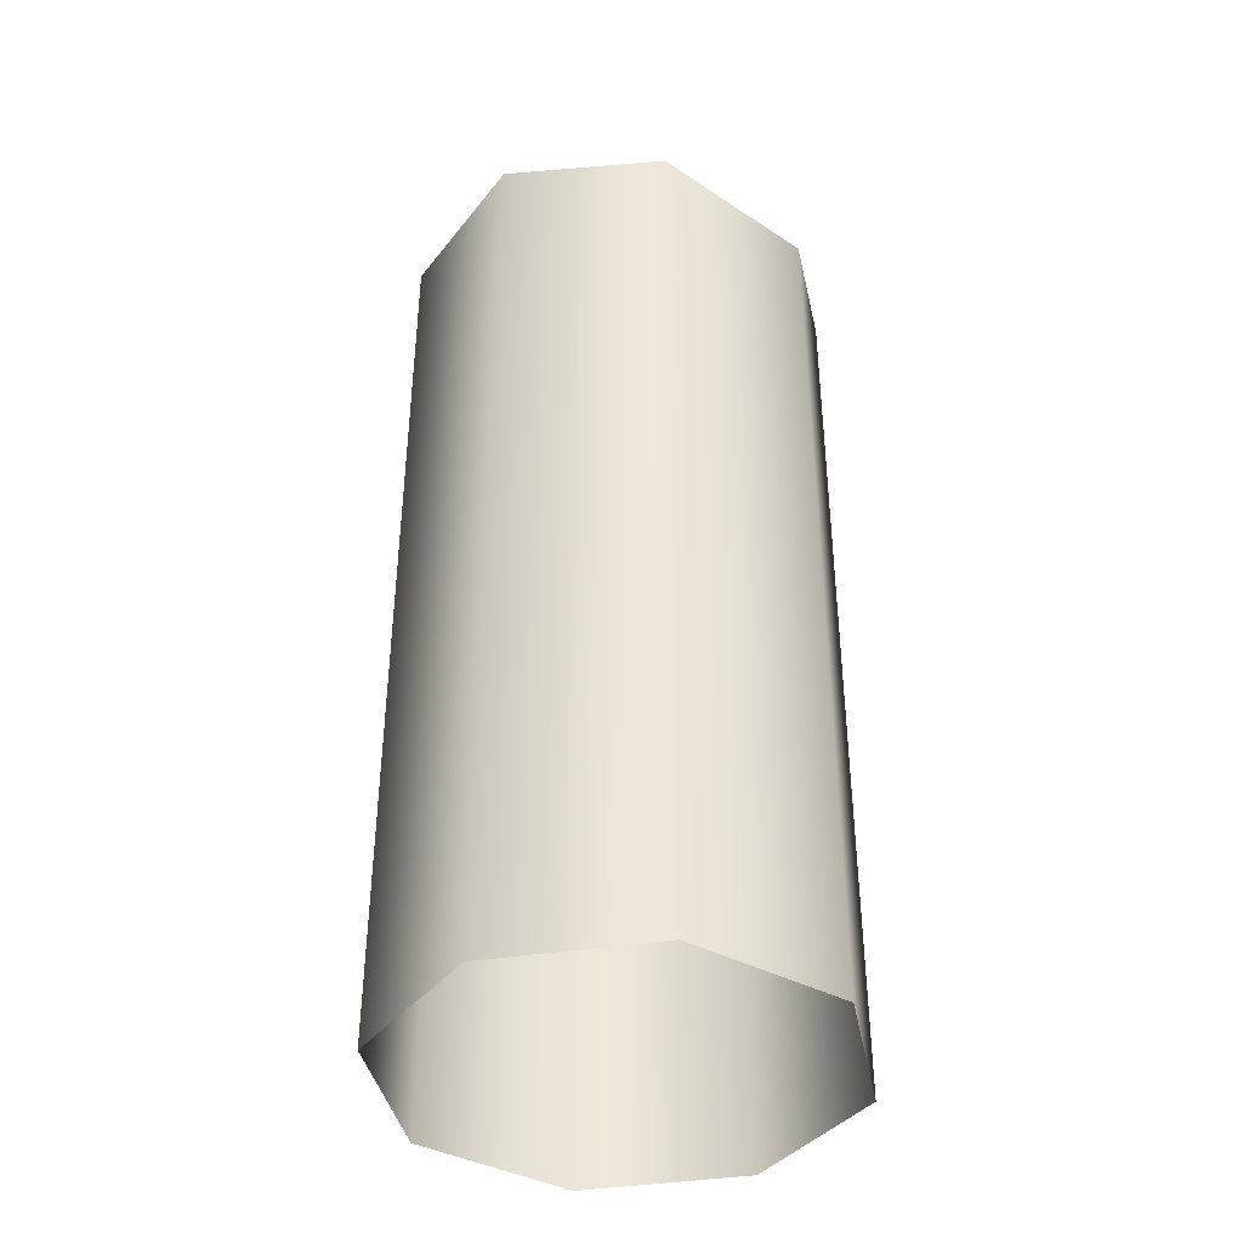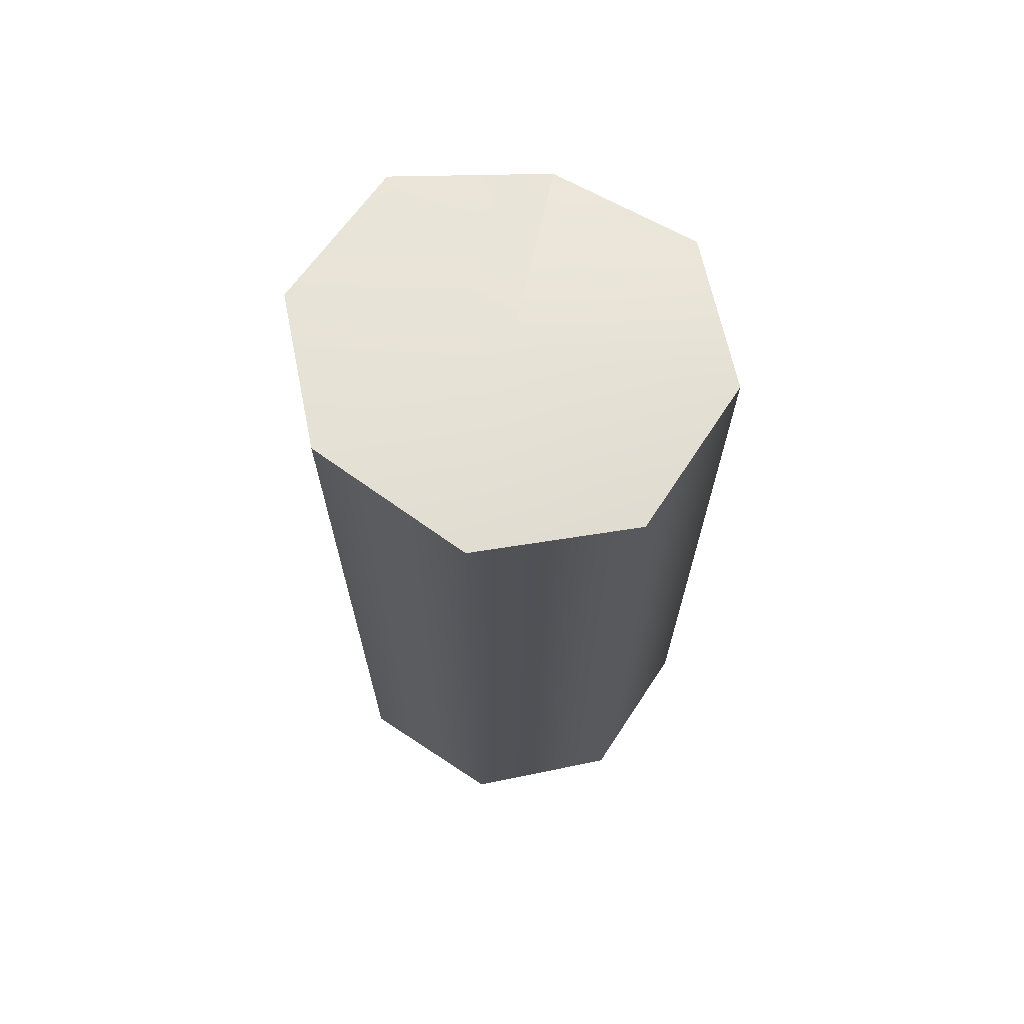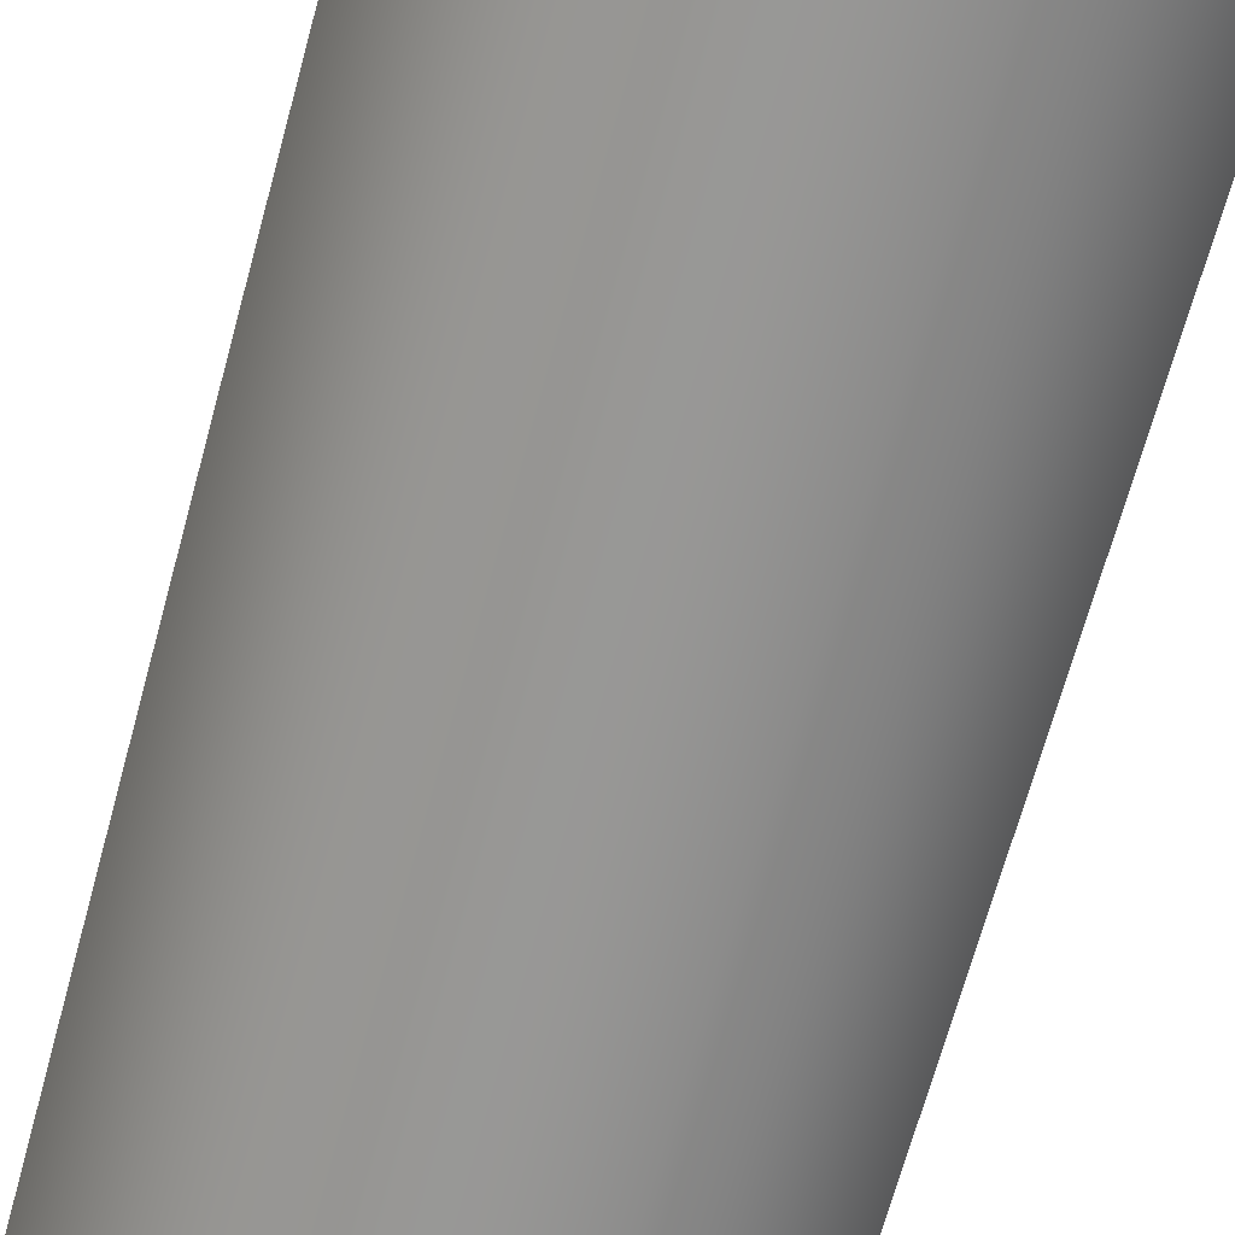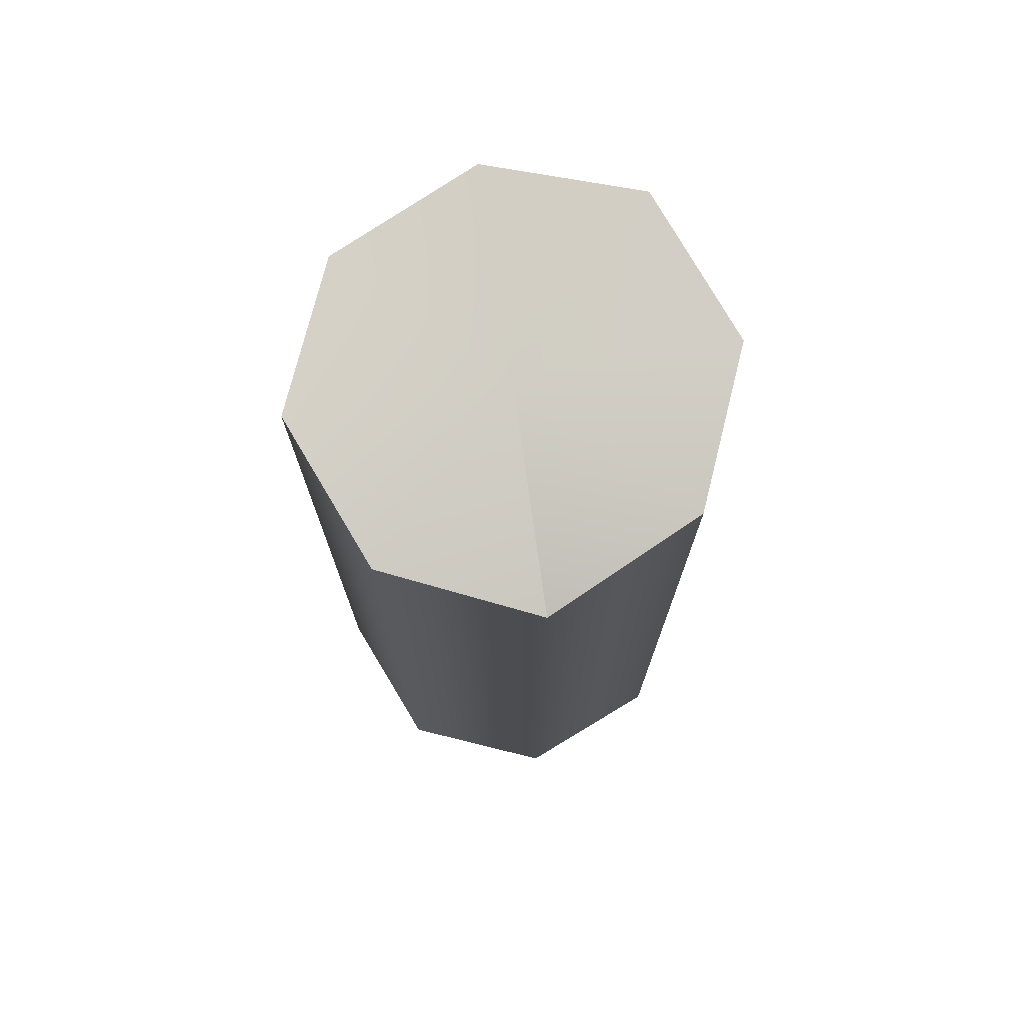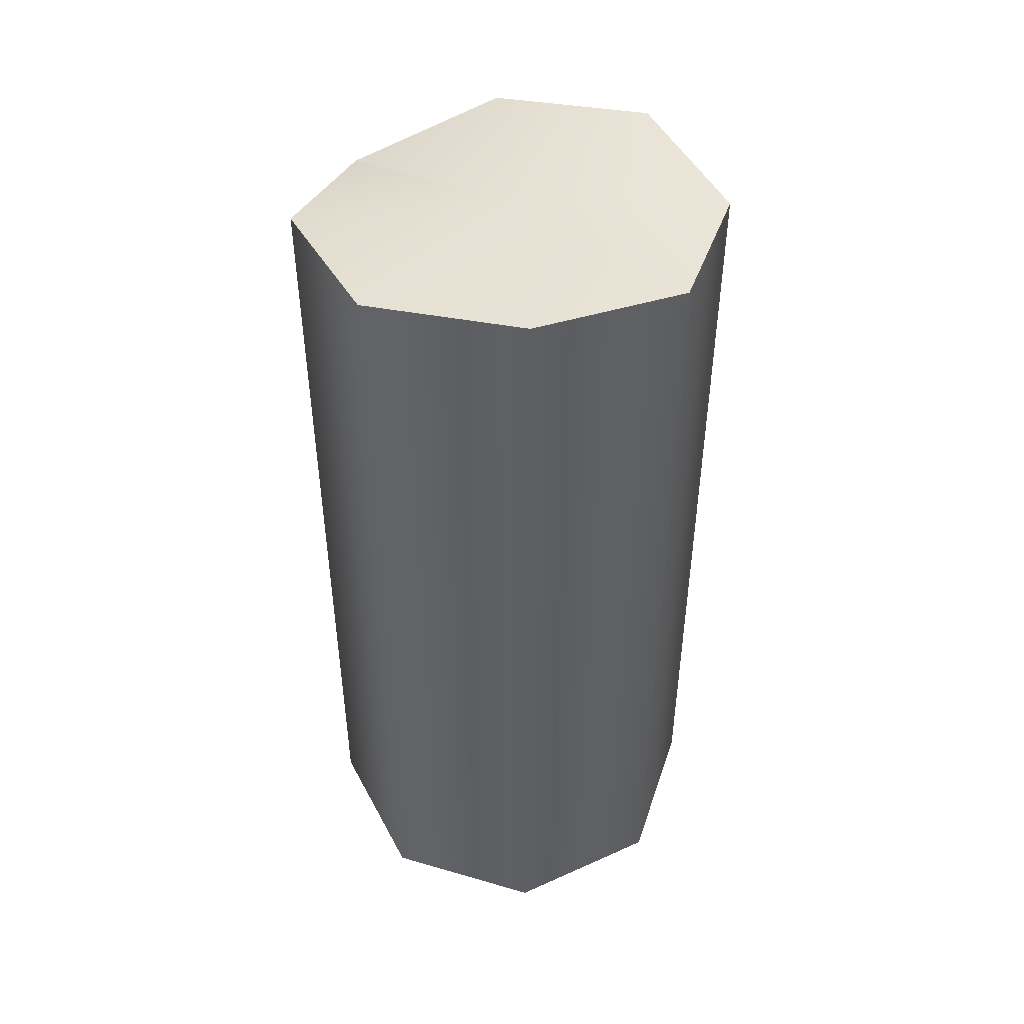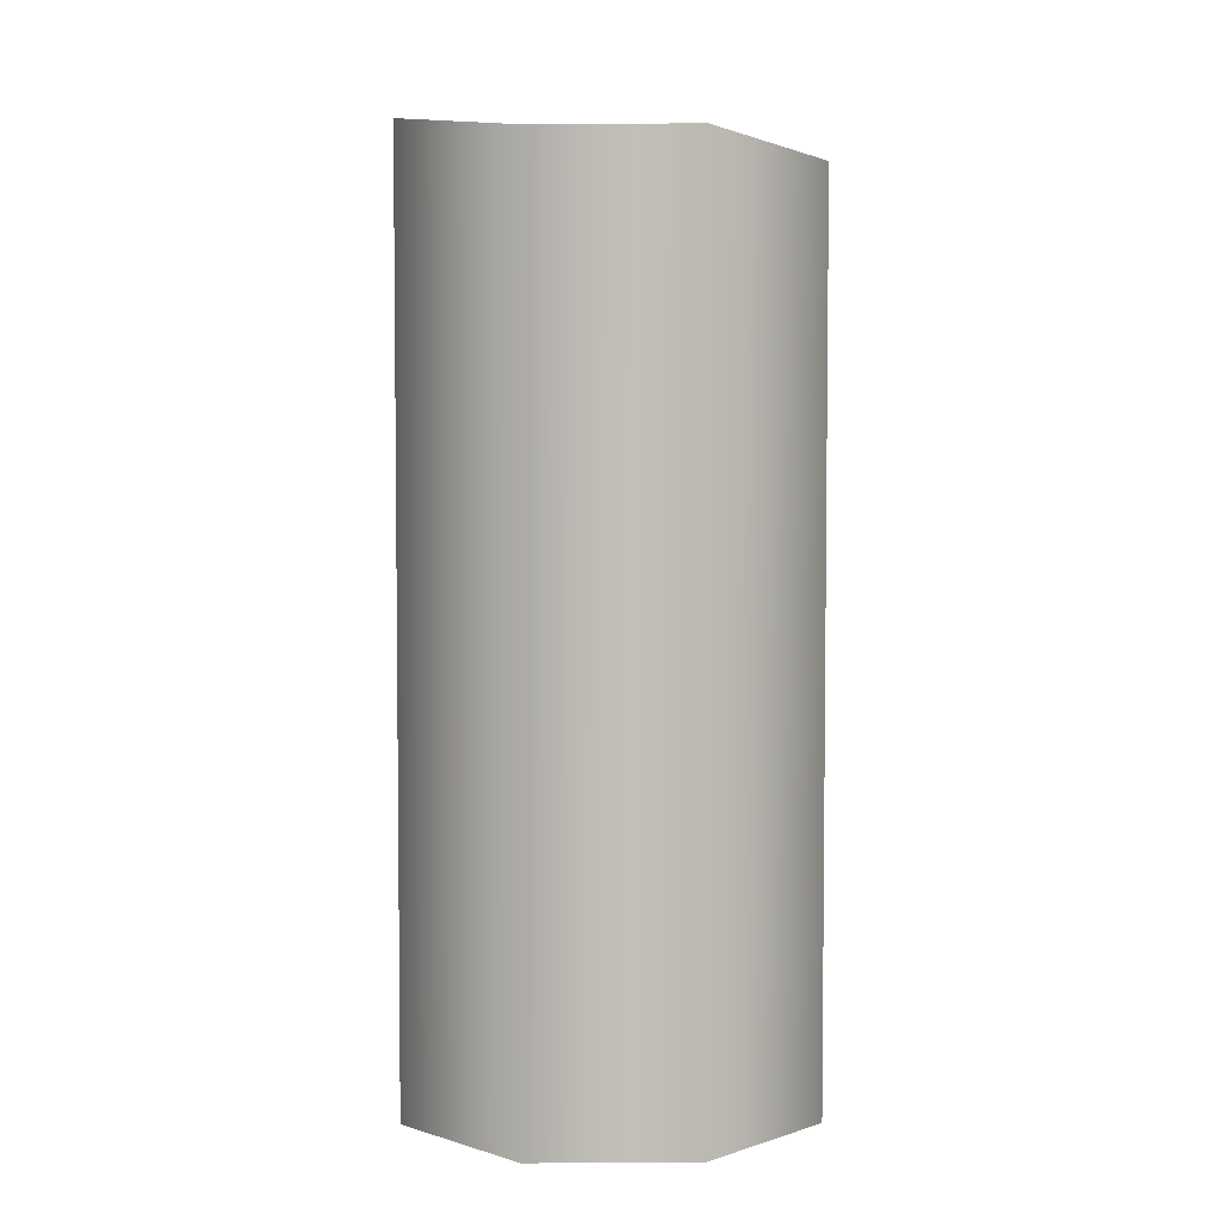
<metadata>
{"format":"obj","ext":"obj","renderer":"f3d","projection":"perspective","resolution":1024,"background":"white","views":[{"elev":-39.4,"azim":61.3,"up":"+Y"},{"elev":69.3,"azim":-51.1,"up":"+Y"},{"elev":-67.8,"azim":-15.2,"up":"+Z"},{"elev":74.1,"azim":109.3,"up":"+Y"},{"elev":47.9,"azim":-111.4,"up":"+Y"},{"elev":4.2,"azim":4.8,"up":"+Y"}]}
</metadata>
<code>
g ENV_S09_Broken_Balcony_Piece_01f_MO
v 0.4087 5.959 -1.331
v 0.4087 0 -1.331
v 1.23 0 -0.6521
v 1.23 5.637 -0.6521
v 1.331 5.804 0.4089
v 1.331 0 0.4089
v 0.6521 0 1.23
v 0.6521 5.918 1.23
v -0.4088 0 1.331
v -0.4088 5.911 1.331
v -1.23 0 0.6522
v -1.23 6.051 0.6522
v -0.6522 6.085 -1.23
v 0.4087 0 -1.331
v 0.4087 5.959 -1.331
v -0.6522 0 -1.23
v -1.331 6.199 -0.4089
v -1.331 0 -0.4089
v -1.23 6.051 0.6522
v -1.23 0 0.6522
v 1.331 5.804 0.4089
v -4.948e-05 6.014 -0.000146
v 1.23 5.637 -0.6521
v 0.6521 5.918 1.23
v -0.4088 5.911 1.331
v -1.23 6.051 0.6522
v -1.331 6.199 -0.4089
v -0.6522 6.085 -1.23
v 0.4087 5.959 -1.331
v 1.23 5.637 -0.6521
g ENV_S09_Broken_Balcony_Piece_01f_MO_0
f 3 2 1
f 4 3 1
f 4 5 3
f 5 6 3
f 7 6 5
f 8 7 5
f 9 7 8
f 10 9 8
f 11 9 10
f 12 11 10
f 15 14 13
f 14 16 13
f 13 16 17
f 16 18 17
f 17 18 19
f 18 20 19
f 23 22 21
f 21 22 24
f 24 22 25
f 25 22 26
f 26 22 27
f 27 22 28
f 28 22 29
f 29 22 30

</code>
